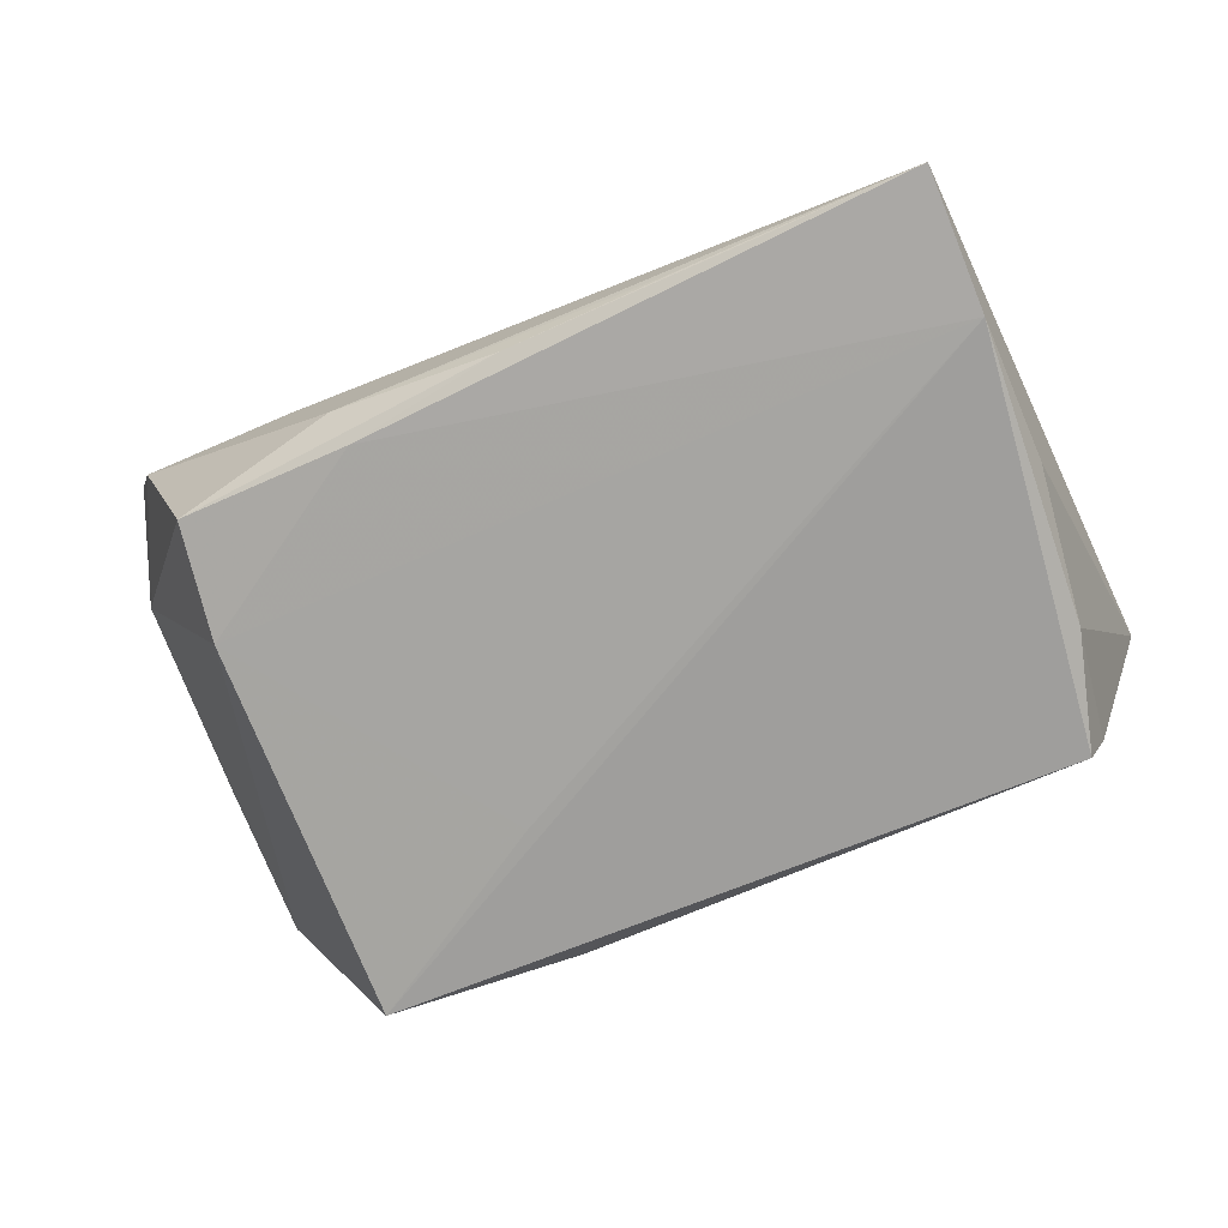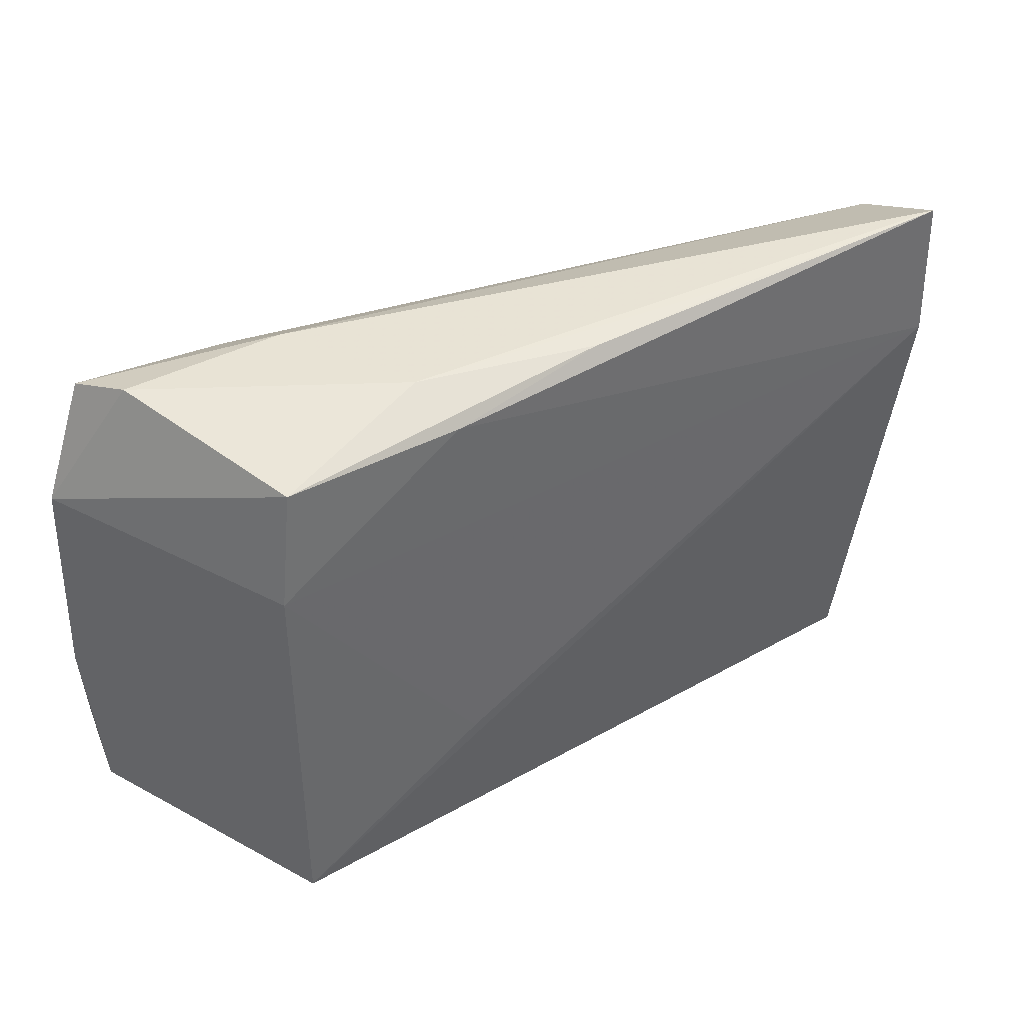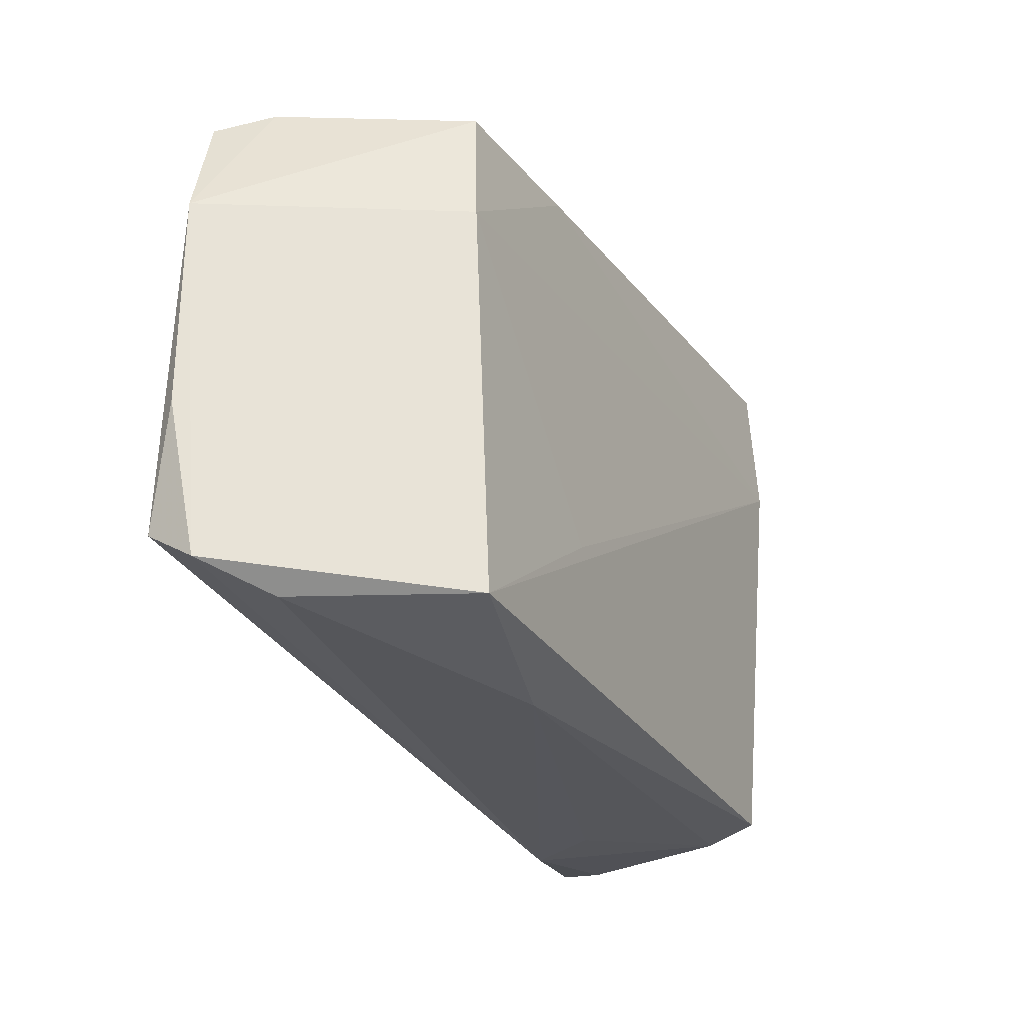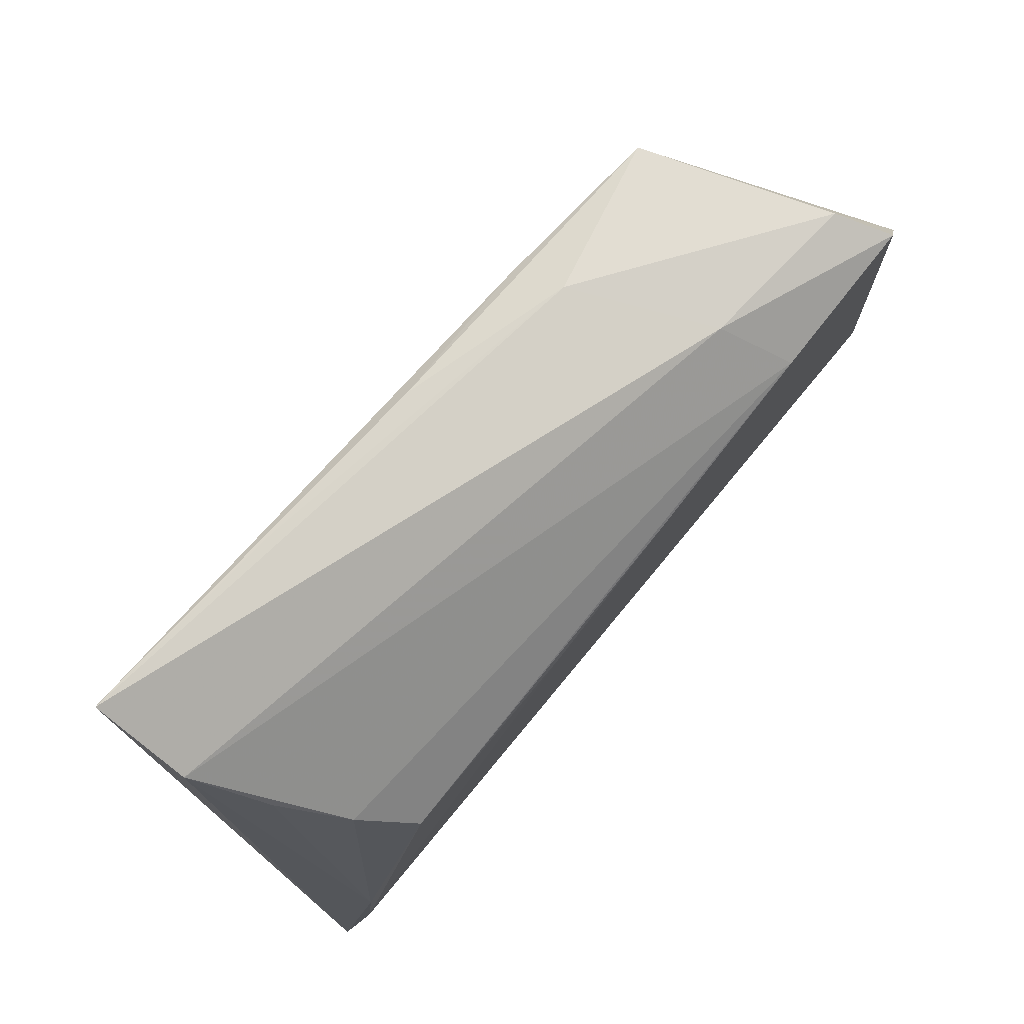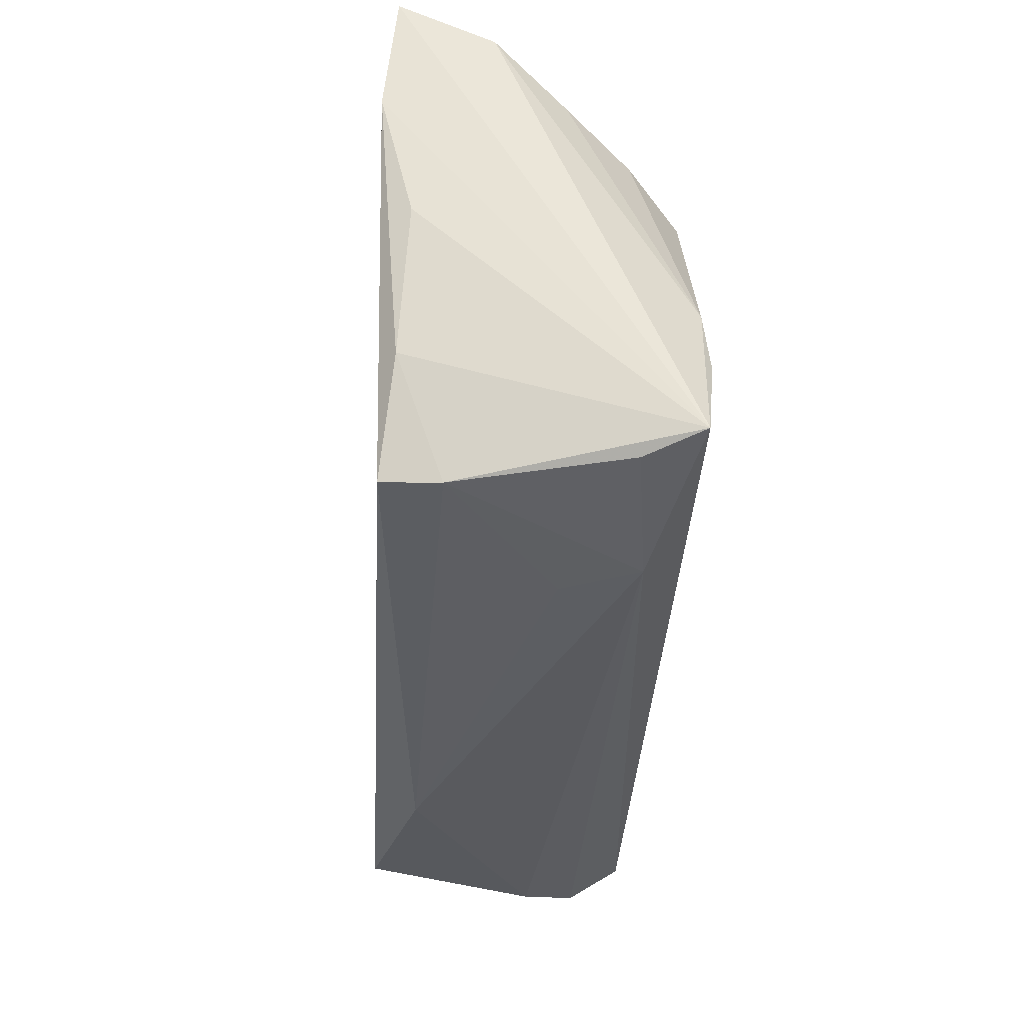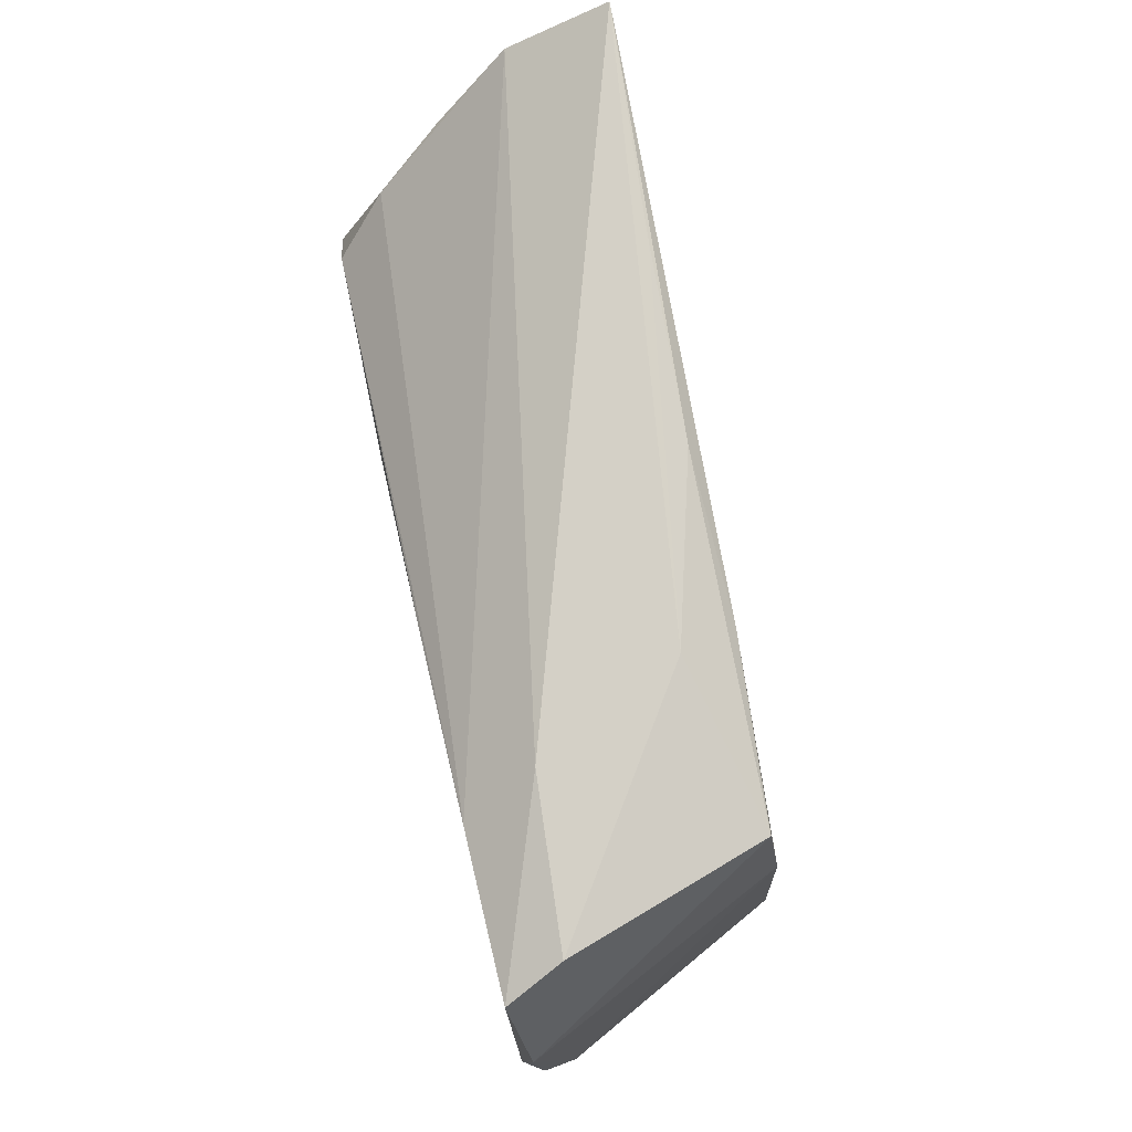
<metadata>
{"format":"obj","ext":"obj","renderer":"f3d","projection":"perspective","resolution":1024,"background":"white","views":[{"elev":-72.5,"azim":-156.1,"up":"+Z"},{"elev":44.1,"azim":145.3,"up":"+Y"},{"elev":-24.1,"azim":114.3,"up":"+Y"},{"elev":78.8,"azim":-50.2,"up":"+Y"},{"elev":-38.9,"azim":-93.2,"up":"+Y"},{"elev":78.6,"azim":77.1,"up":"+Y"}]}
</metadata>
<code>
v 0.01811 0.03309 -0.01413
v -0.04926 -0.03314 0.009123
v 0.008417 0.02426 0.0168
v 0.04904 0.03325 0.0163
v 0.02002 -0.03211 -0.01139
v 0.04265 -0.02785 -0.01643
v -0.03539 0.01355 0.01664
v -0.0006598 0.03562 -0.01359
v 0.01855 -0.01351 -0.01682
v 0.05489 -0.02045 0.01697
v -0.02222 0.03597 -0.01462
v -0.04842 0.03617 -0.01666
v -0.04454 0.02361 0.003183
v -0.02855 -0.03391 0.00256
v 0.05609 -0.02419 0.01069
v 0.0563 -0.005742 0.01436
v -0.04812 0.001821 -0.01414
v -0.04541 -0.01687 -0.01513
v -0.01067 0.01783 0.01697
v 0.05481 0.0197 0.015
v -0.05273 -0.03206 0.01554
v -0.04689 -0.01158 0.01659
v 0.04603 0.03538 0.009861
v 0.04989 -0.02753 0.004029
v -0.04345 -0.03239 -0.009873
v -0.04823 0.03056 -0.00531
v 0.03082 0.03023 0.01652
v -0.04003 0.01866 0.01079
v -0.04853 -0.02035 0.01697
v 0.04113 0.01895 -0.01393
v 0.01968 0.03617 -0.007934
v -0.04791 0.01951 -0.01803
v 0.03878 0.0329 -0.0126
v 0.02731 0.03543 0.008372
v -0.03304 -0.03469 0.01102
v -0.04123 -0.03083 -0.01648
f 26 12 21
f 35 10 21
f 4 10 20
f 21 12 32
f 32 17 21
f 22 26 21
f 24 35 5
f 2 35 21
f 25 36 5
f 35 2 25
f 25 2 21
f 6 24 5
f 5 36 6
f 36 32 6
f 32 9 6
f 18 32 36
f 17 32 18
f 36 25 18
f 21 17 18
f 18 25 21
f 1 32 12
f 28 22 7
f 7 22 29
f 29 19 7
f 29 22 21
f 10 19 29
f 21 10 29
f 10 35 15
f 35 24 15
f 24 6 15
f 5 35 14
f 14 25 5
f 35 25 14
f 3 19 10
f 7 19 3
f 8 31 33
f 8 1 12
f 33 1 8
f 34 31 12
f 12 26 34
f 33 31 23
f 20 33 23
f 23 4 20
f 23 34 4
f 31 34 23
f 30 6 9
f 30 9 32
f 32 1 30
f 30 1 33
f 30 33 20
f 20 15 30
f 30 15 6
f 26 22 13
f 13 28 26
f 22 28 13
f 20 10 16
f 16 15 20
f 10 15 16
f 10 4 27
f 27 3 10
f 4 34 27
f 27 34 26
f 26 28 27
f 27 28 7
f 7 3 27
f 12 31 11
f 11 8 12
f 31 8 11

</code>
